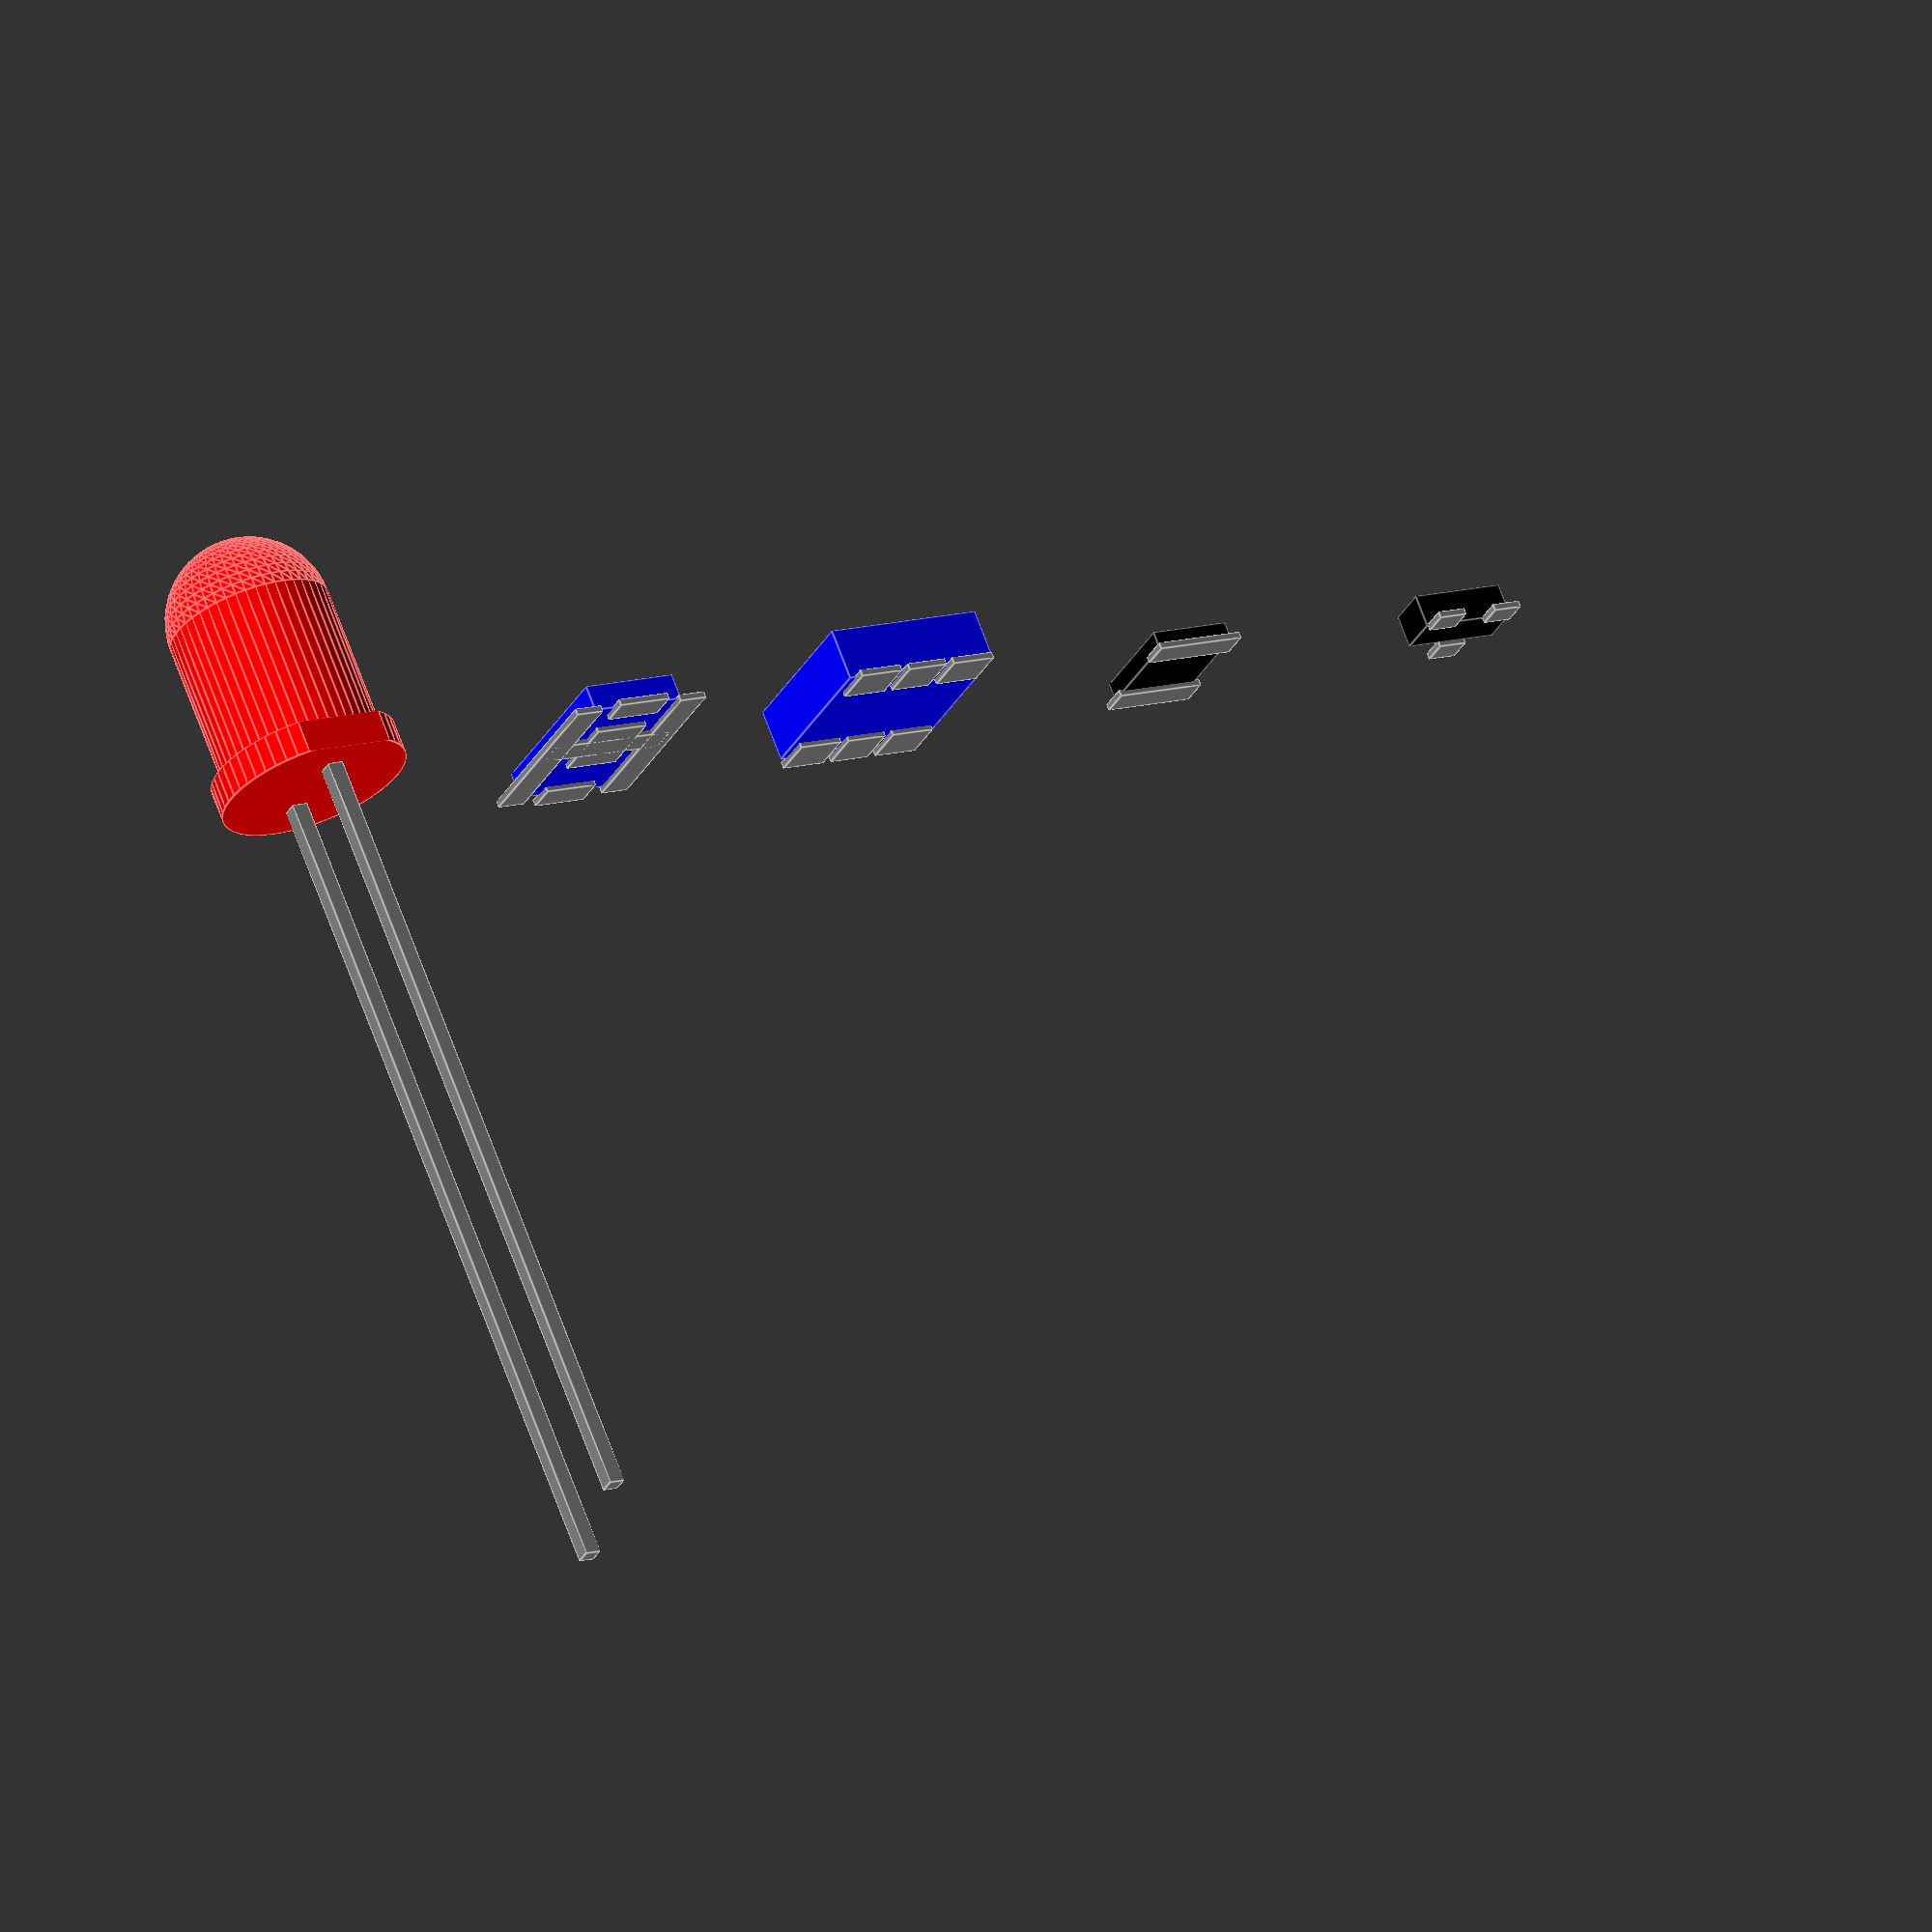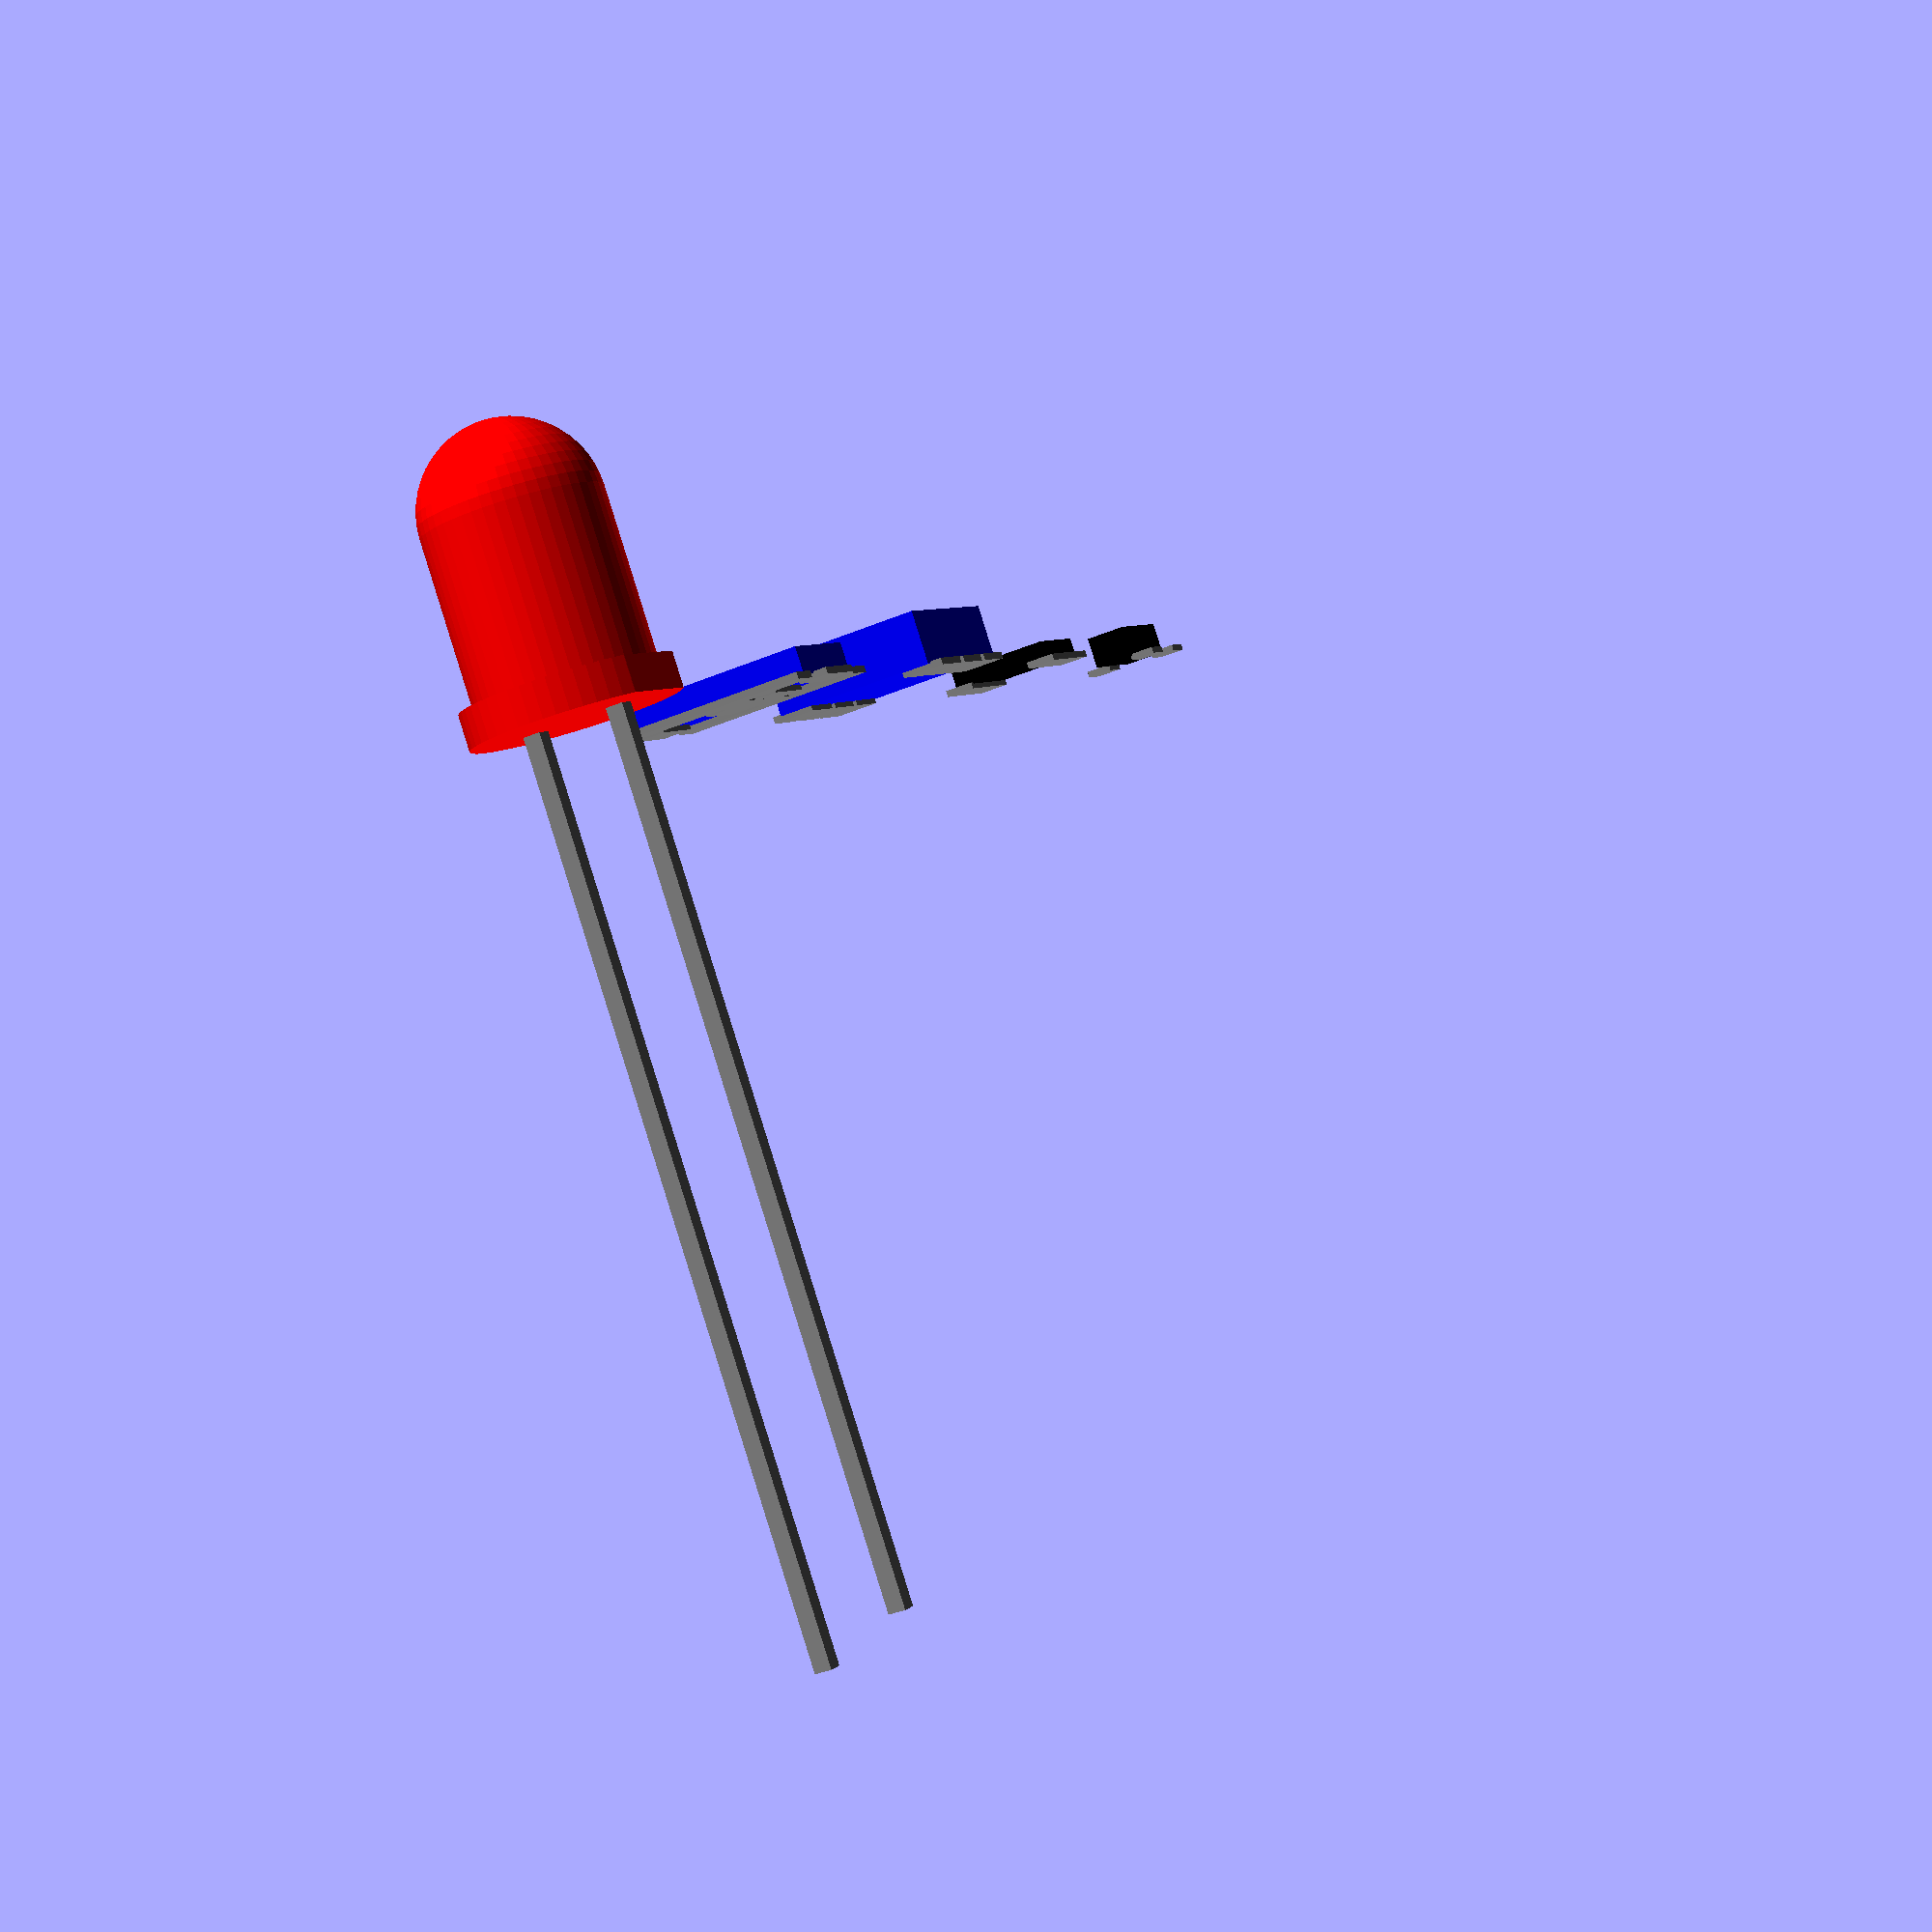
<openscad>
$fn=50;
//projection(true){
    LED5();
    translate([0,10,0]) LED5730("blue");
    translate([0,20,0]) PLCC6("blue");
    translate([0,30,0]) res1210();
    translate([0,40,0]) SOT23();
//}

module LED5(col="red",angle=0)
{
    diameter=5;
    leadsLn=25.4; //Anode leg length
    fudge=0.05;
    coneHg=100; //height of the light cone
    coneTopRd=tan(angle/2)*coneHg; //topradius of the cone
    union() {
        //base
        color(col) {
            translate([0,0,fudge])difference() {
                cylinder(d=diameter+0.8,h=1);
                translate([diameter/2+fudge,-diameter/2,-fudge/2]) cube([2,diameter,1+fudge]);
            }
            //body
            translate([0,0,diameter+0.7])sphere(d=diameter);
            translate([0,0,0.7]) cylinder(d=diameter,h=diameter);
        }
        //leads
        color("grey") {
            translate([-1.275,0,-leadsLn/2+fudge/2]) cube([0.5,0.5,leadsLn+fudge],true);
            translate([1.275,0,-(leadsLn-1)/2+fudge/2]) cube([0.5,0.5,leadsLn-1+fudge],true);
        }
    }
    //render the light cone
    if (angle) color(col,0.25) translate([0,0,diameter]) cylinder($fn=10,h=coneHg,r1=0,r2=coneTopRd);
}

module LED5730(col="red", angle=0)
{
    fudge=0.05;
    coneHg=100; //height of the light cone
    coneTopRd=tan(angle/2)*coneHg; //topradius of the cone
    
    //body
    color(col) translate([0,0,0.4+fudge]) cube([5.4,3,0.8],true);
    
    //leads
    color("grey") translate([-2.65,0,0]) cube([0.9,1.7,0.2],true);
    color("grey") translate([2.65,0,0]) cube([0.9,1.7,0.2],true);
   color("grey") translate([0.32,0,0]) 
    union(){
        cube([2.25,1.7,0.2],true);
        cube([0.9,4.0,0.2],true);
        translate([-0.32,-1.8,0]) cube([5.7,0.9,0.2],true);
        translate([-0.32,1.8,0]) cube([5.7,0.9,0.2],true);
    }
    
        
    if (angle) color(col,0.25) translate([0,0,0.2]) cylinder($fn=10,h=coneHg,r1=0,r2=coneTopRd);
}

module PLCC6 (col="red",angle=0)
{
    fudge=0.05;
    coneHg=100; //height of the light cone
    coneTopRd=tan(angle/2)*coneHg; //topradius of the cone
    
    //body
    color(col) translate([0,0,0.8+fudge]) cube([5,5,1.6],true);
    
    //leads
    color("grey") translate([(5.7-1.3)/2,0,0]) cube([1.3,1.3,0.2],true);
    color("grey") translate([-(5.7-1.3)/2,0,0]) cube([1.3,1.3,0.2],true);
    color("grey") translate([(5.7-1.3)/2,(4.6-1.4)/2,0]) cube([1.3,1.4,0.2],true);
    color("grey") translate([-(5.7-1.3)/2,-(4.6-1.4)/2,0]) cube([1.3,1.4,0.2],true);
    color("grey") translate([-(5.7-1.3)/2,(4.6-1.4)/2,0]) cube([1.3,1.4,0.2],true);
    color("grey") translate([(5.7-1.3)/2,-(4.6-1.4)/2,0]) cube([1.3,1.4,0.2],true);
}

module res1210()
{
    //body
    color("black") translate([0,0,0.325]) cube([3.2,2.5,0.55],true);
    //leads
    color("grey") translate([(2.0+0.9)/2,0,0]) cube([0.9,2.8,0.2],true);
    color("grey") translate([-(2.0+0.9)/2,0,0]) cube([0.9,2.8,0.2],true);
    
}

module SOT23()
{
    //body
    color("black") translate([0,0,0.55]) cube([1.3,2.9,1],true);
    //pads
    color("grey") translate([-1,0,0]) cube([0.8,0.9,0.2],true);
    color("grey") translate([1,0.95,0]) cube([0.8,0.9,0.2],true);
    color("grey") translate([1,-0.95,0]) cube([0.8,0.9,0.2],true);
}

</openscad>
<views>
elev=292.5 azim=244.1 roll=160.1 proj=o view=edges
elev=91.6 azim=24.1 roll=17.4 proj=p view=solid
</views>
